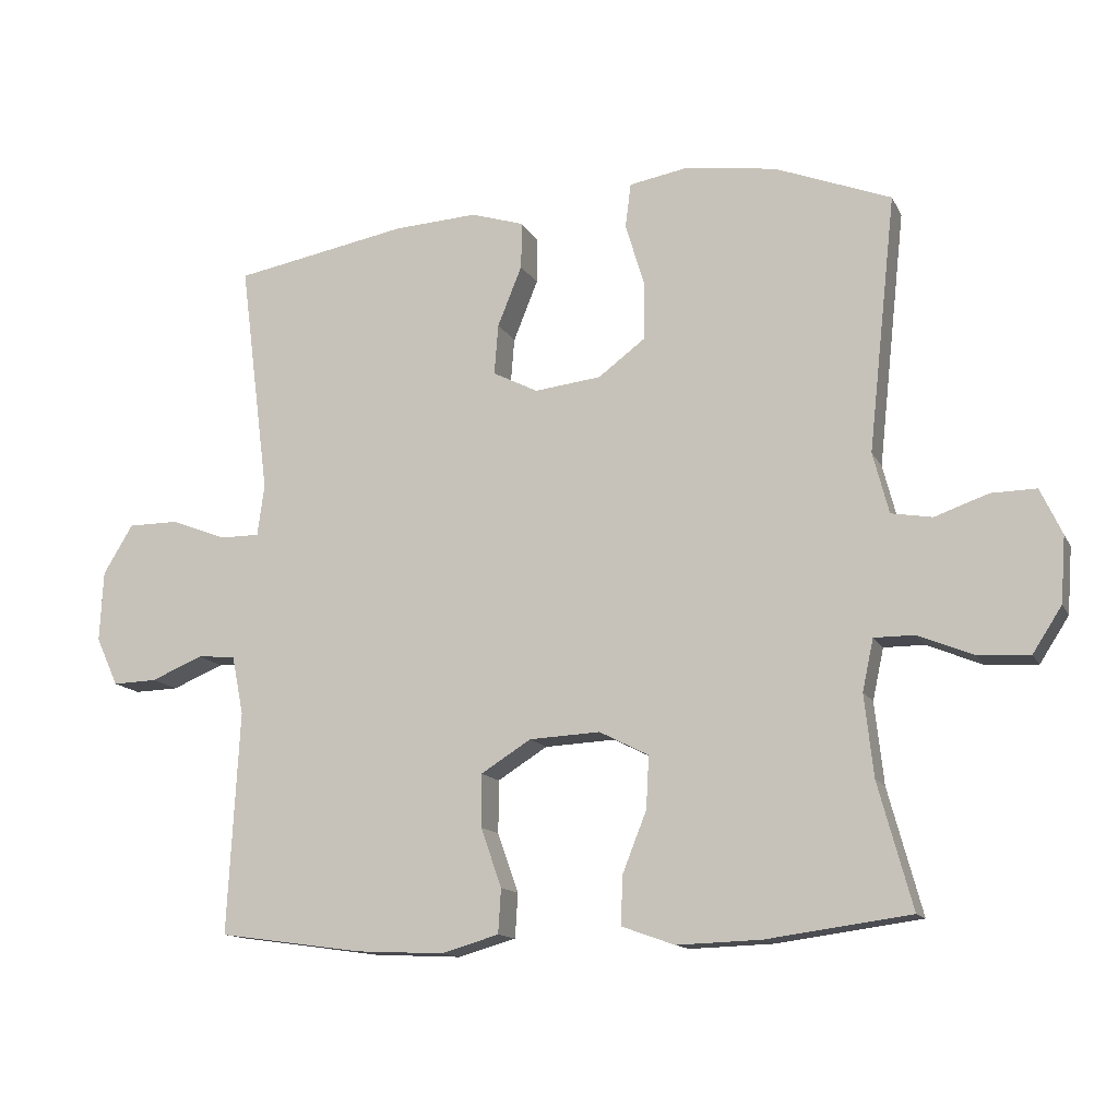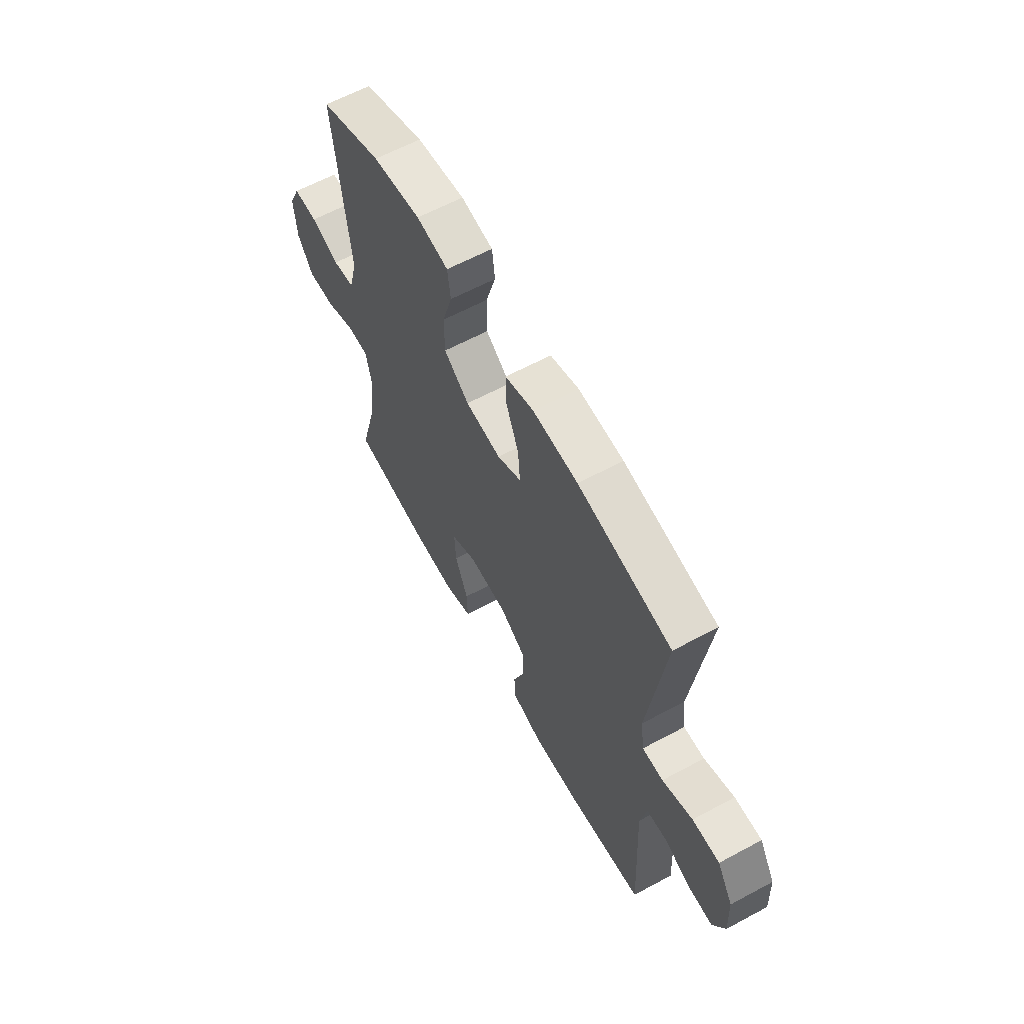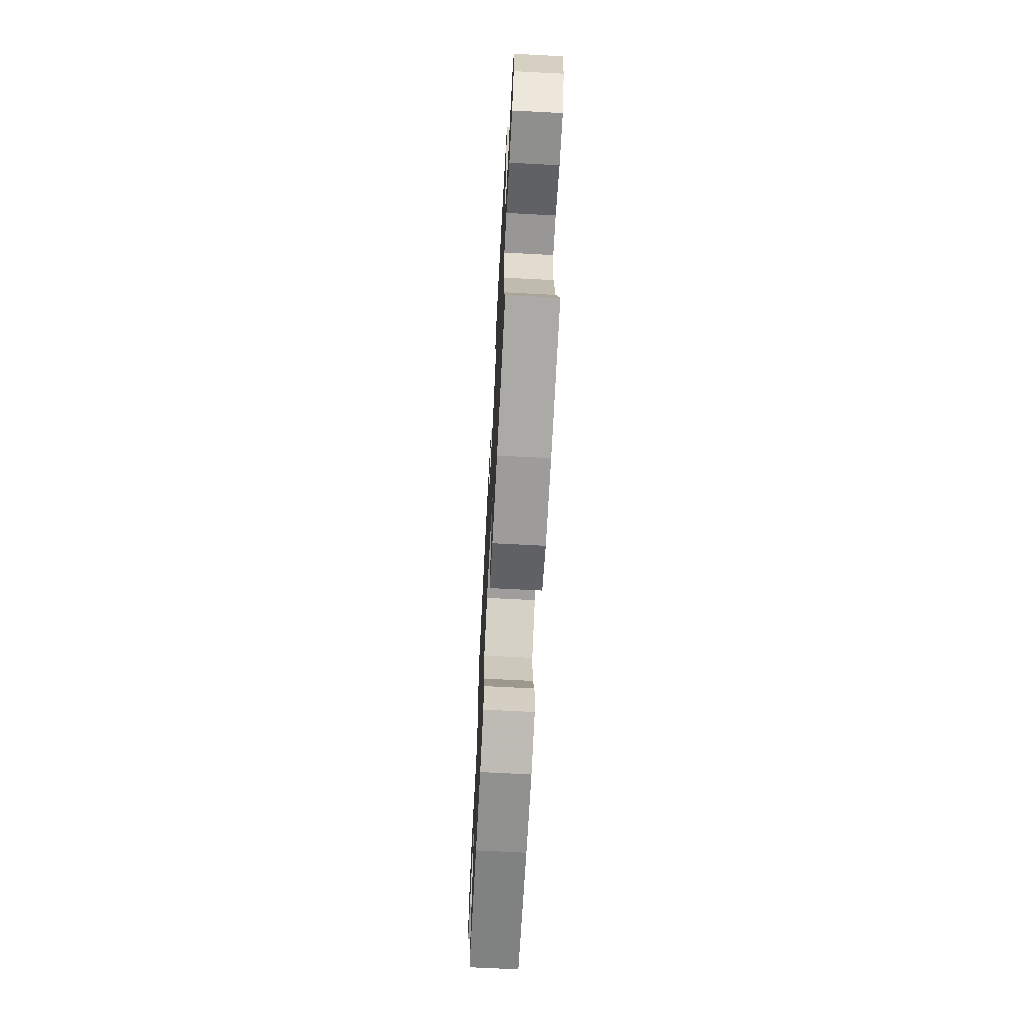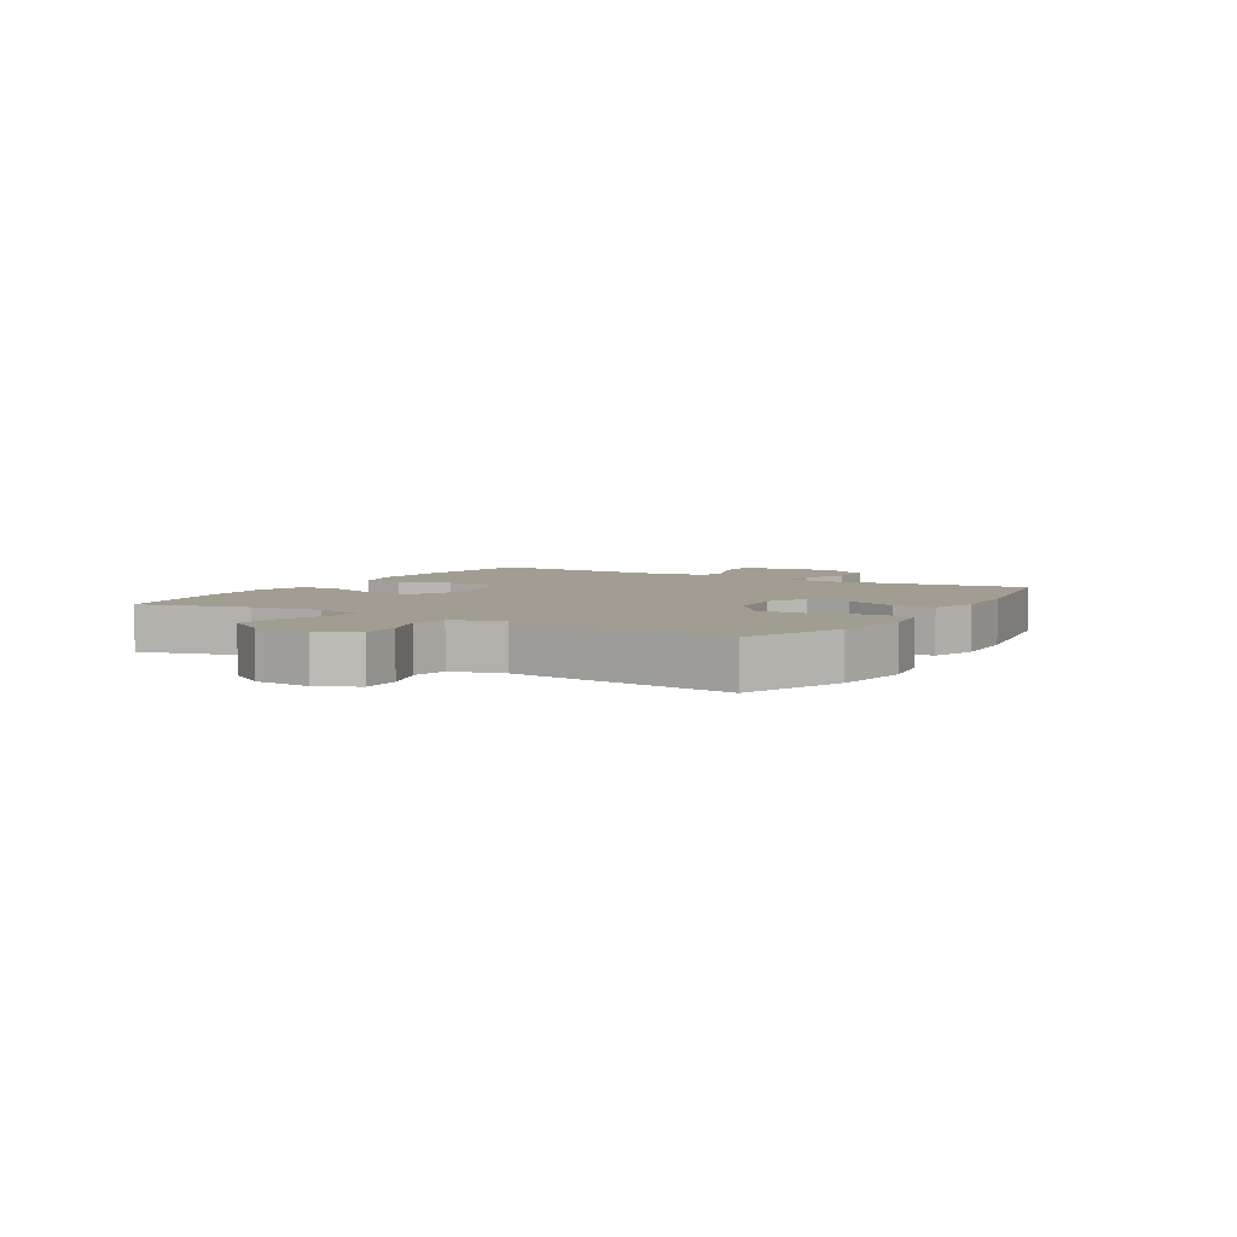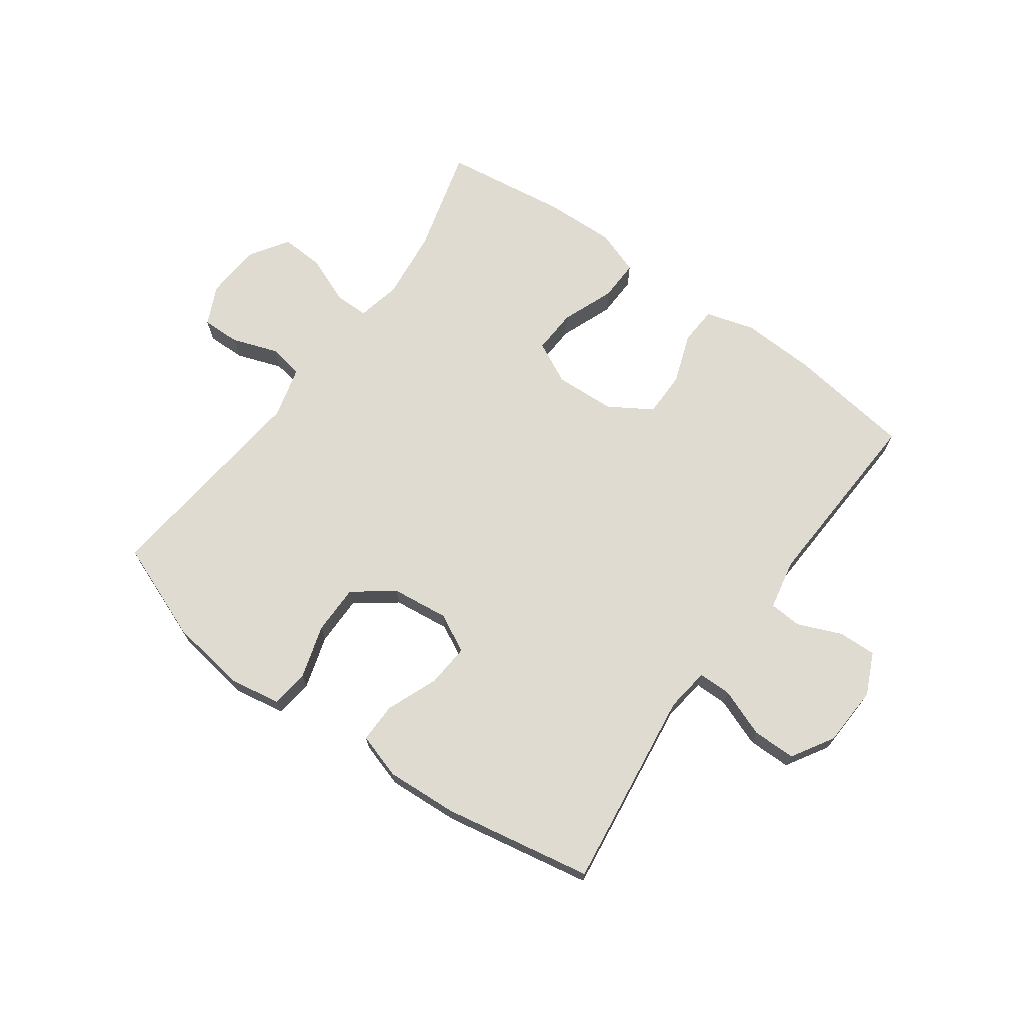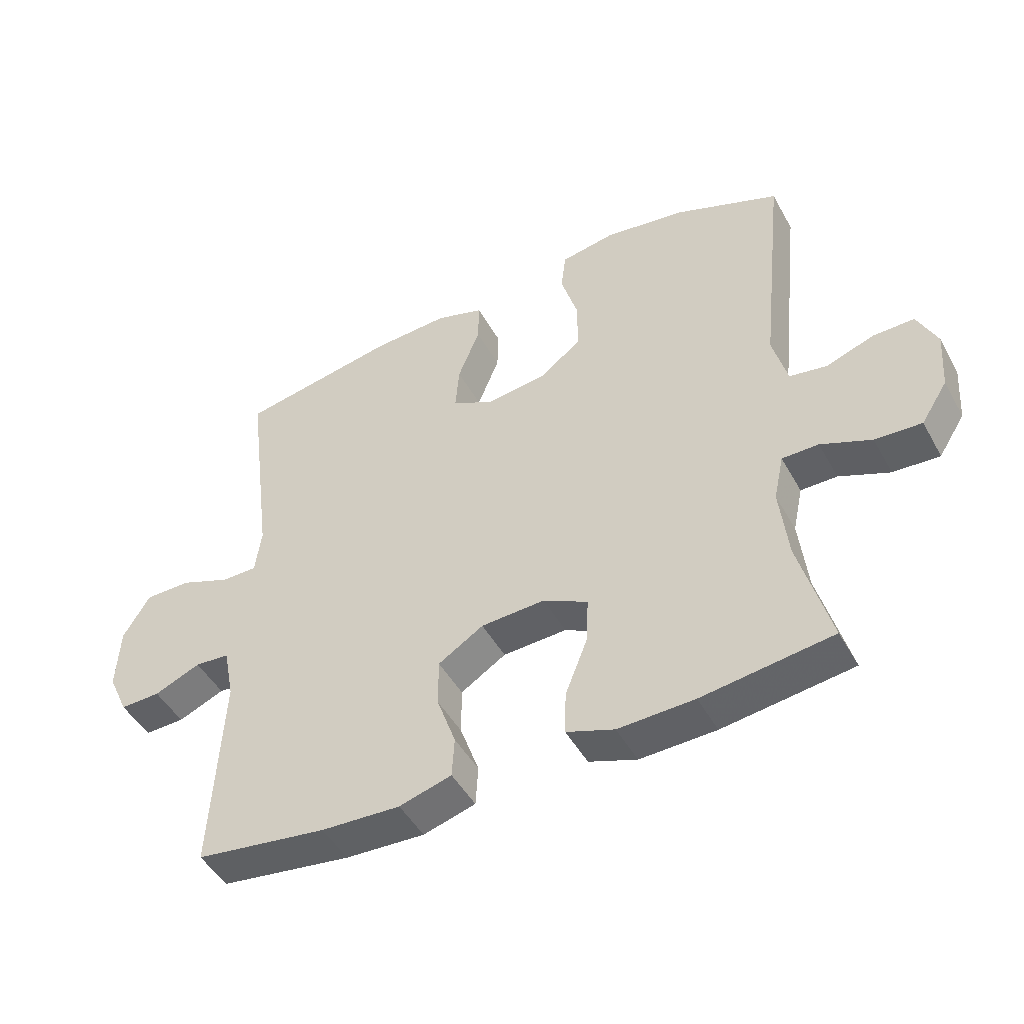
<metadata>
{"format":"obj","ext":"obj","renderer":"f3d","projection":"perspective","resolution":1024,"background":"white","views":[{"elev":-13.5,"azim":-161.4,"up":"+Z"},{"elev":62.3,"azim":61.4,"up":"+Z"},{"elev":-68.2,"azim":-93.0,"up":"+Z"},{"elev":4.9,"azim":-59.2,"up":"+Y"},{"elev":69.8,"azim":35.7,"up":"+Y"},{"elev":-47.3,"azim":-152.1,"up":"+Z"}]}
</metadata>
<code>
v -0.5 0.07 -0.5
v -0.451 0.07 -0.32
v -0.438 0.07 -0.202
v -0.454 0.07 -0.128
v -0.512 0.07 -0.128
v -0.592 0.07 -0.161
v -0.666 0.07 -0.165
v -0.708 0.07 -0.1
v -0.715 0.07 -0.005
v -0.684 0.07 0.061
v -0.619 0.07 0.06
v -0.542 0.07 0.033
v -0.483 0.07 0.043
v -0.46 0.07 0.131
v -0.5 0.07 0.5
v -0.333 0.07 0.565
v -0.203 0.07 0.584
v -0.117 0.07 0.569
v -0.109 0.07 0.505
v -0.136 0.07 0.415
v -0.136 0.07 0.331
v -0.068 0.07 0.28
v 0.028 0.07 0.269
v 0.093 0.07 0.302
v 0.087 0.07 0.375
v 0.052 0.07 0.462
v 0.051 0.07 0.529
v 0.128 0.07 0.553
v 0.249 0.07 0.546
v 0.5 0.07 0.5
v 0.457 0.07 0.163
v 0.467 0.07 0.089
v 0.523 0.07 0.089
v 0.604 0.07 0.12
v 0.677 0.07 0.12
v 0.72 0.07 0.049
v 0.725 0.07 -0.053
v 0.693 0.07 -0.123
v 0.629 0.07 -0.121
v 0.555 0.07 -0.09
v 0.5 0.07 -0.094
v 0.483 0.07 -0.179
v 0.5 0.07 -0.5
v 0.291 0.07 -0.529
v 0.165 0.07 -0.535
v 0.082 0.07 -0.511
v 0.078 0.07 -0.447
v 0.108 0.07 -0.362
v 0.108 0.07 -0.286
v 0.036 0.07 -0.241
v -0.066 0.07 -0.236
v -0.137 0.07 -0.272
v -0.133 0.07 -0.347
v -0.098 0.07 -0.436
v -0.096 0.07 -0.505
v -0.172 0.07 -0.532
v -0.293 0.07 -0.528
v -0.5 0 -0.5
v -0.451 0 -0.32
v -0.438 0 -0.202
v -0.454 0 -0.128
v -0.512 0 -0.128
v -0.592 0 -0.161
v -0.666 0 -0.165
v -0.708 0 -0.1
v -0.715 0 -0.005
v -0.684 0 0.061
v -0.619 0 0.06
v -0.542 0 0.033
v -0.483 0 0.043
v -0.46 0 0.131
v -0.5 0 0.5
v -0.333 0 0.565
v -0.203 0 0.584
v -0.117 0 0.569
v -0.109 0 0.505
v -0.136 0 0.415
v -0.136 0 0.331
v -0.068 0 0.28
v 0.028 0 0.269
v 0.093 0 0.302
v 0.087 0 0.375
v 0.052 0 0.462
v 0.051 0 0.529
v 0.128 0 0.553
v 0.249 0 0.546
v 0.5 0 0.5
v 0.457 0 0.163
v 0.467 0 0.089
v 0.523 0 0.089
v 0.604 0 0.12
v 0.677 0 0.12
v 0.72 0 0.049
v 0.725 0 -0.053
v 0.693 0 -0.123
v 0.629 0 -0.121
v 0.555 0 -0.09
v 0.5 0 -0.094
v 0.483 0 -0.179
v 0.5 0 -0.5
v 0.291 0 -0.529
v 0.165 0 -0.535
v 0.082 0 -0.511
v 0.078 0 -0.447
v 0.108 0 -0.362
v 0.108 0 -0.286
v 0.036 0 -0.241
v -0.066 0 -0.236
v -0.137 0 -0.272
v -0.133 0 -0.347
v -0.098 0 -0.436
v -0.096 0 -0.505
v -0.172 0 -0.532
v -0.293 0 -0.528
f 57 1 2
f 56 57 2
f 55 56 2
f 54 55 2
f 53 54 2
f 52 53 2 3
f 51 52 3 4
f 50 51 4
f 46 47 48
f 45 46 48
f 44 45 48
f 43 44 48
f 42 43 48
f 41 42 48 49
f 38 39 40
f 37 38 40
f 36 37 40
f 35 36 40
f 34 35 40
f 33 34 40
f 32 33 40 41
f 29 30 31
f 28 29 31
f 27 28 31
f 26 27 31
f 25 26 31
f 24 25 31 32
f 41 49 50
f 32 41 50
f 24 32 50
f 23 24 50
f 18 19 20
f 17 18 20
f 16 17 20
f 15 16 20
f 14 15 20
f 13 14 20 21
f 10 11 12
f 9 10 12
f 8 9 12
f 7 8 12
f 6 7 12
f 5 6 12
f 4 5 12 13
f 50 4 13
f 23 50 13
f 22 23 13
f 13 21 22
f 59 58 114
f 59 114 113
f 59 113 112
f 59 112 111
f 59 111 110
f 60 59 110 109
f 61 60 109 108
f 61 108 107
f 105 104 103
f 105 103 102
f 105 102 101
f 105 101 100
f 105 100 99
f 106 105 99 98
f 97 96 95
f 97 95 94
f 97 94 93
f 97 93 92
f 97 92 91
f 97 91 90
f 98 97 90 89
f 88 87 86
f 88 86 85
f 88 85 84
f 88 84 83
f 88 83 82
f 89 88 82 81
f 107 106 98
f 107 98 89
f 107 89 81
f 107 81 80
f 77 76 75
f 77 75 74
f 77 74 73
f 77 73 72
f 77 72 71
f 78 77 71 70
f 69 68 67
f 69 67 66
f 69 66 65
f 69 65 64
f 69 64 63
f 69 63 62
f 70 69 62 61
f 70 61 107
f 70 107 80
f 70 80 79
f 79 78 70
f 1 58 59 2
f 2 59 60 3
f 3 60 61 4
f 4 61 62 5
f 5 62 63 6
f 6 63 64 7
f 7 64 65 8
f 8 65 66 9
f 9 66 67 10
f 10 67 68 11
f 11 68 69 12
f 12 69 70 13
f 13 70 71 14
f 14 71 72 15
f 15 72 73 16
f 16 73 74 17
f 17 74 75 18
f 18 75 76 19
f 19 76 77 20
f 20 77 78 21
f 21 78 79 22
f 22 79 80 23
f 23 80 81 24
f 24 81 82 25
f 25 82 83 26
f 26 83 84 27
f 27 84 85 28
f 28 85 86 29
f 29 86 87 30
f 30 87 88 31
f 31 88 89 32
f 32 89 90 33
f 33 90 91 34
f 34 91 92 35
f 35 92 93 36
f 36 93 94 37
f 37 94 95 38
f 38 95 96 39
f 39 96 97 40
f 40 97 98 41
f 41 98 99 42
f 42 99 100 43
f 43 100 101 44
f 44 101 102 45
f 45 102 103 46
f 46 103 104 47
f 47 104 105 48
f 48 105 106 49
f 49 106 107 50
f 50 107 108 51
f 51 108 109 52
f 52 109 110 53
f 53 110 111 54
f 54 111 112 55
f 55 112 113 56
f 56 113 114 57
f 57 114 58 1

</code>
